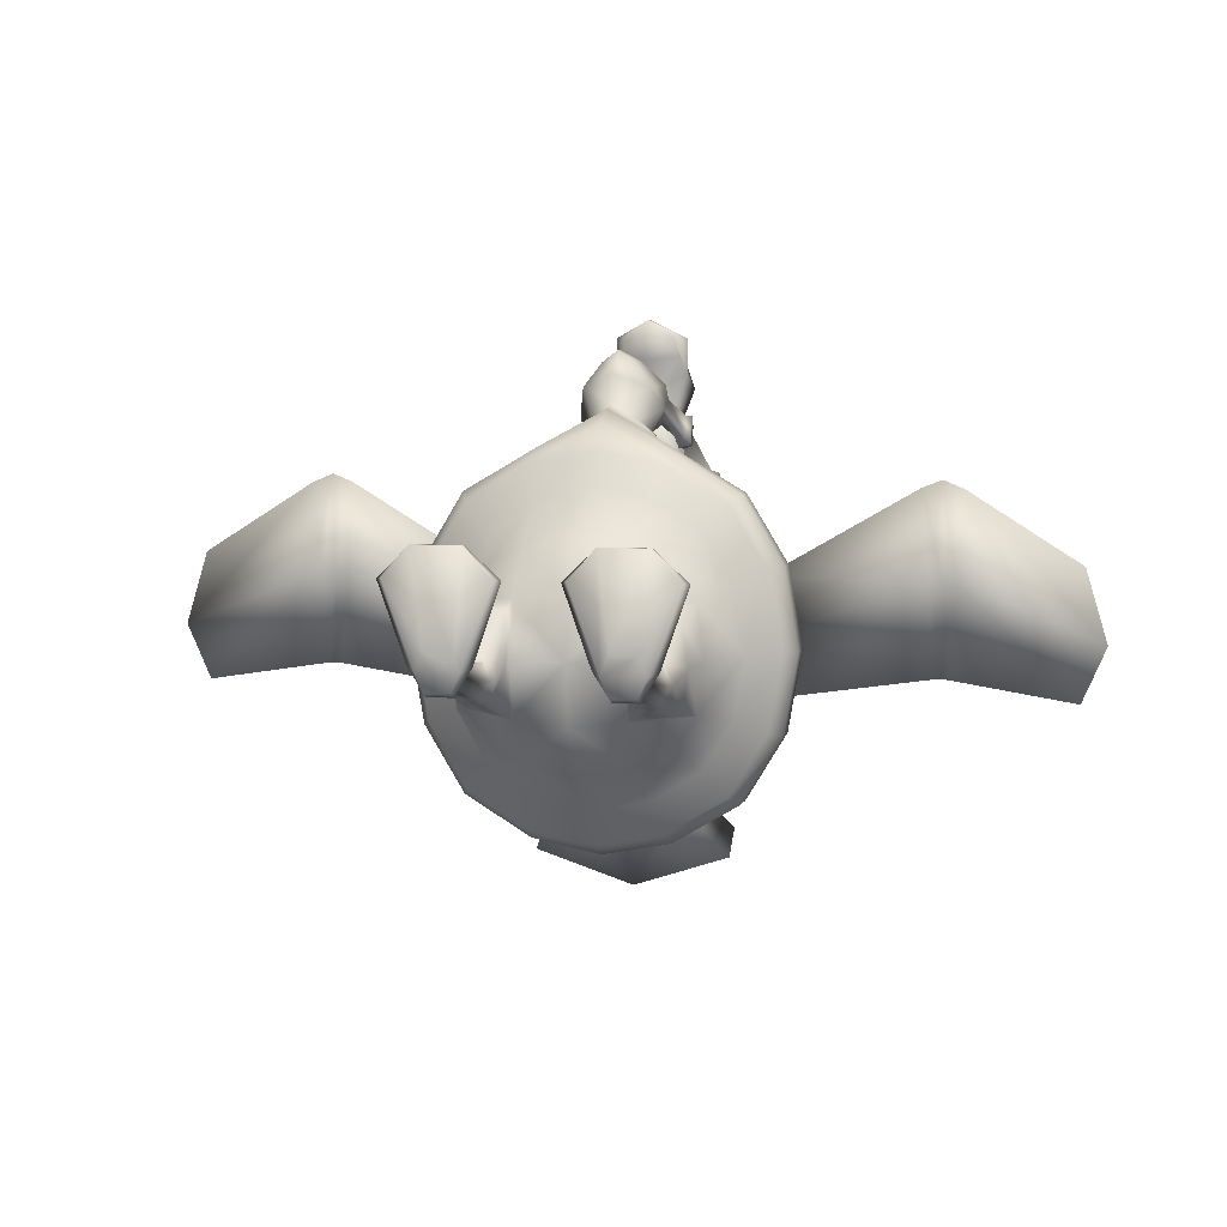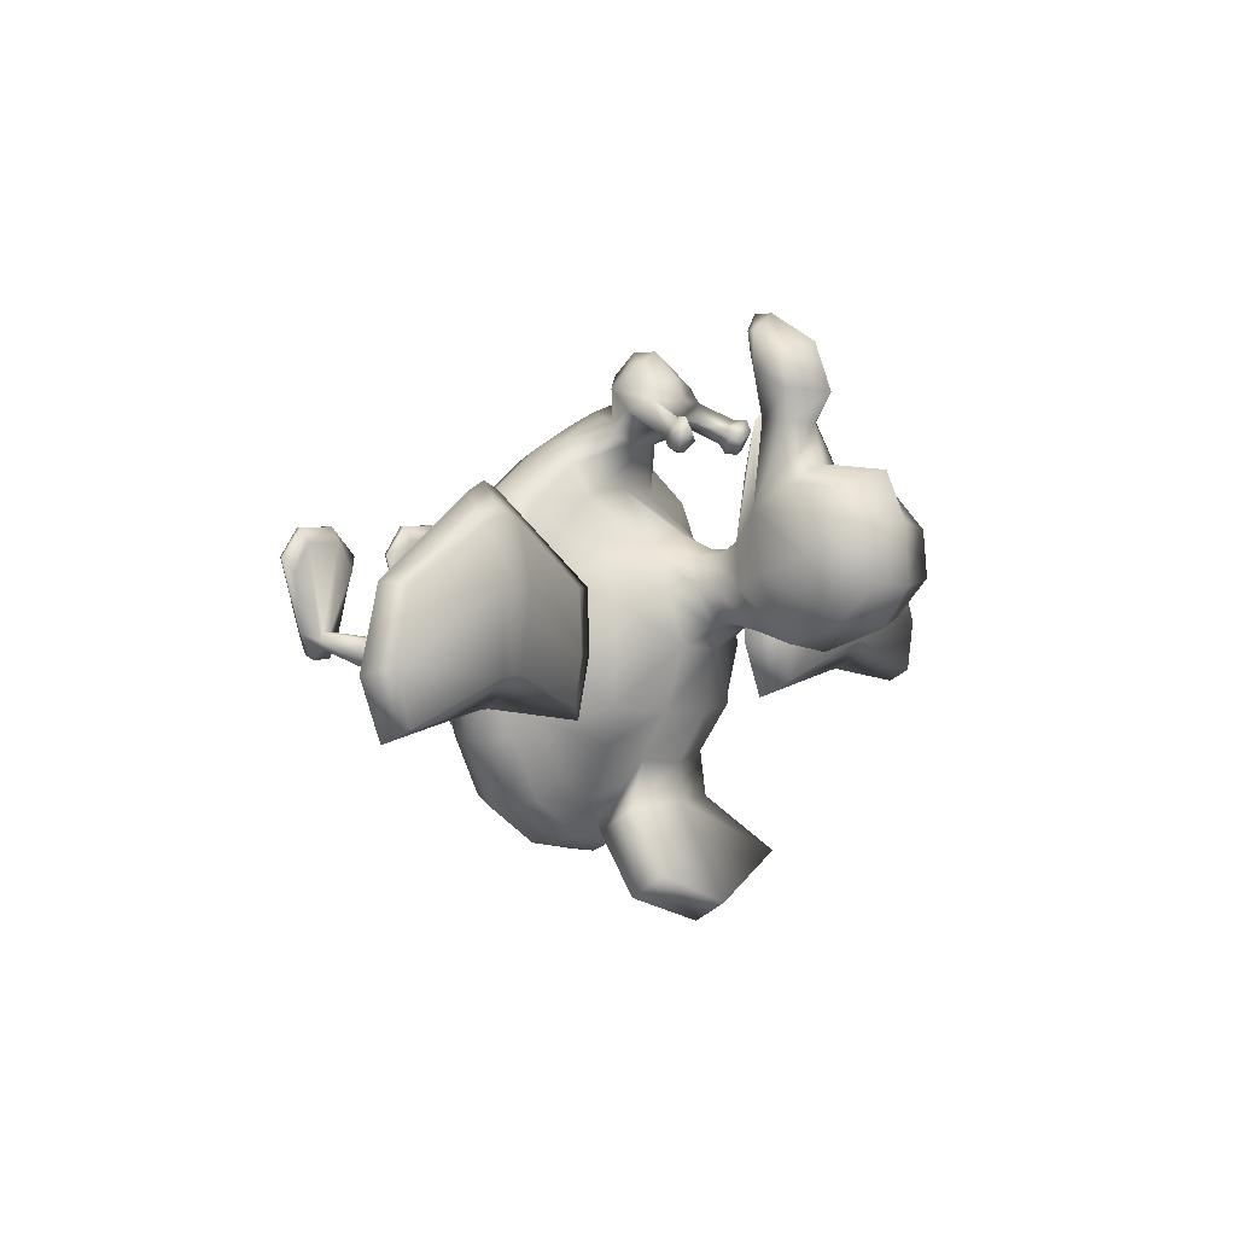
<metadata>
{"format":"obj","ext":"obj","renderer":"f3d","projection":"perspective","resolution":1024,"background":"white","views":[{"elev":5.6,"azim":13.3,"up":"+Z"},{"elev":2.6,"azim":123.4,"up":"+Z"}]}
</metadata>
<code>
o Cube
v 0.3192 0.7658 -0
v 0.3165 0.8292 -0.3264
v 0.3165 0.8292 0.3264
v 0.2543 2.429 0.03684
v 0.3264 2.364 -0.3264
v 0.3264 2.364 0.3264
v 0.8556 1.853 0
v 0.8556 1.347 0
v 0.7943 1.347 -0.3598
v 0.7943 1.853 -0.3598
v 0.7943 1.853 0.3598
v 0.7943 1.347 0.3598
v 0.3121 1.347 0.8421
v 0.3121 1.853 0.8421
v 0.3121 1.853 -0.8421
v 0.3121 1.347 -0.8421
v 0.651 1.025 -0.3021
v 0.6953 0.9808 0
v 0.651 1.025 0.3021
v 0.3021 1.001 -0.599
v 0.6125 1.347 -0.6602
v 0.6125 1.853 -0.6602
v 0.3021 1.001 0.599
v 0.6125 1.347 0.6602
v 0.6125 1.853 0.6602
v 0.599 2.199 -0.3021
v 0.6432 2.243 0
v 0.599 2.199 0.3021
v 0.3021 2.199 -0.599
v 0.258 2.226 0.5731
v 0.5093 1.091 -0.5093
v 0.5093 1.091 0.5093
v 0.5093 2.109 -0.5093
v 0.5093 2.109 0.5093
v 0.7486 1.402 -0.807
v 0.7486 1.798 -0.807
v 0.9708 1.402 -0.4397
v 0.9708 1.798 -0.4397
v 1.046 1.798 0
v 1.046 1.402 0
v 0.3814 1.798 -1.029
v 0.3814 1.402 -1.029
v 0.9708 1.798 0.4397
v 0.9708 1.402 0.4397
v 0.7486 1.402 0.807
v 0.7486 1.798 0.807
v 0.3814 1.402 1.029
v 0.3814 1.798 1.029
v 0.8 1.53 -0.8623
v 0.8 1.67 -0.8623
v 1.037 1.53 -0.4699
v 1.037 1.67 -0.4699
v 1.117 1.67 0
v 1.117 1.53 0
v 0.4076 1.67 -1.1
v 0.4076 1.53 -1.1
v 1.037 1.67 0.4699
v 1.037 1.53 0.4699
v 0.8 1.53 0.8623
v 0.8 1.67 0.8623
v 0.36 1.53 1.119
v 0.2938 1.67 1.163
v 0.3753 2.966 0.4271
v 0.2125 2.886 0.1178
v 0.2712 2.788 0.3568
v 0.1673 2.711 0.5837
v 0.1229 2.004 1.141
v 0.2015 1.942 1.197
v 0.1316 1.887 1.263
v 0.1771 2.244 1.264
v 0.2353 2.225 1.373
v 0.228 2.178 1.456
v 0.205 2.184 1.225
v 0.2457 2.063 1.317
v 0.1983 1.922 1.445
v 0.1178 2.054 1.587
v 0.102 1.974 1.579
v 0.2983 2.418 1.275
v 0.2176 2.396 1.21
v 0.3089 2.344 1.163
v 0.2574 2.344 1.143
v 0.3226 2.519 1.211
v 0.2418 2.498 1.146
v 0.3332 2.445 1.098
v 0.2817 2.445 1.079
v 0.264 2.381 1.088
v 0.3373 2.381 1.116
v 0.3222 2.487 1.275
v 0.2073 2.456 1.183
v 0.2857 3.635 0.4063
v 0.3444 3.581 0.6648
v 0.3159 3.384 0.9001
v 0.403 3.249 0.5363
v 0.2172 2.848 0.7721
v 0.3267 3.101 0.9125
v 0.3175 3.437 0.1878
v 0.2859 3.115 0.06353
v 0.2172 2.848 1.733
v 0.1801 3.021 1.568
v 0.1615 3.021 1.247
v 0.2242 3.056 1.424
v 0.2172 2.848 1.52
v 0.1244 2.848 1.26
v 0.1509 2.772 1.738
v 0.1857 2.809 1.622
v 0.1408 2.749 0.9547
v 0.1908 2.843 1.254
v 0.4278 0.1 -0
v 0.542 0.1 0
v 0.4501 0.1 -0.05057
v 0.5199 0.1 -0.05057
v 0.4501 0.1 0.05057
v 0.5199 0.1 0.05057
v 0.3623 0 0.02341
v 0.6073 0 0.02341
v 0.4101 0 -0.08508
v 0.5598 0 -0.08508
v 0.4101 0 0.1319
v 0.5598 0 0.1319
v 0.5598 0.06087 -0.1135
v 0.4101 0.06087 -0.1135
v 0.6592 0.04887 0.04539
v 0.3104 0.04887 0.04539
v 0.2201 0.08167 0.4044
v 0.345 0.08167 0.5769
v 0.6258 0.08167 0.5769
v 0.7498 0.08167 0.4044
v 0.1917 0 0.4958
v 0.345 0 0.6683
v 0.6258 0 0.6683
v 0.7783 0 0.4958
v 0.8157 0.0424 0.49
v 0.1542 0.0424 0.49
v 0.345 0.03 0.6683
v 0.6258 0.03 0.6683
v 0.3753 0.5593 -0.09185
v 0.3588 0.6384 -0.07683
v 0.3686 0.5993 -0.09083
v 0.6042 0.6414 -0.0884
v 0.5944 0.5593 -0.09185
v 0.5992 0.6002 -0.09422
v 0.3945 0.6482 -0.2275
v 0.4195 0.5388 -0.1827
v 0.412 0.5963 -0.2149
v 0.562 0.6649 -0.2175
v 0.5505 0.5388 -0.1827
v 0.5553 0.5969 -0.212
v 0.4162 0.5715 0.008425
v 0.4061 0.6172 0.03301
v 0.4122 0.5972 0.0153
v 0.5531 0.5726 0.007316
v 0.5578 0.6258 0.02467
v 0.5554 0.6008 0.01185
v 0.3393 0.7638 0.2473
v 0.3267 0.7242 -0.02297
v 0.3357 0.7732 -0.3057
v 0.5916 0.9029 -0.285
v 0.6366 0.8637 -0.02651
v 0.5904 0.891 0.2271
v 0.3972 1.982 -1.007
v 0.3915 2.18 -0.8674
v 0.5882 2.316 -1.32
v 0.5824 2.514 -1.18
v 0.2617 2.526 0.3367
v 0.2486 2.626 0.3439
v 0.1834 2.557 0.5094
v 0.2048 2.442 0.5069
v 0.2137 2.58 0.1435
v 0.2038 2.688 0.1626
v 0.8138 2.187 0
v 0.9512 2.211 -0.3392
v 0.8138 2.181 0.3598
v 1.135 2.319 -0.2467
v 1.101 2.334 0.02396
v 1.079 2.305 0.368
v 2.763 2.207 0
v 2.667 2.35 0.04568
v 2.616 2.215 -0.3361
v 2.576 2.362 -0.2577
v 2.631 2.217 0.4442
v 2.52 2.333 0.4262
v 1.966 2.354 0.7091
v 1.683 2.358 0.7075
v 1.826 2.358 0.7498
v 1.709 2.444 0.3903
v 1.927 2.442 0.3974
v 1.826 2.448 0.4172
v 1.952 2.237 0.8705
v 1.706 2.238 0.8774
v 1.826 2.239 0.9228
v 1.897 2.416 -0.04789
v 1.755 2.418 -0.048
v 1.826 2.419 -0.03916
v 1.775 2.238 -0.2206
v 1.871 2.238 -0.2208
v 1.826 2.239 -0.2176
v 1.906 2.275 0.3387
v 1.748 2.273 0.339
v 1.826 2.277 0.3527
v 0 0.7215 -0
v -0.3192 0.7658 -0
v 0 0.7806 0.3507
v 0 0.7806 -0.3507
v -0.3165 0.8292 -0.3264
v -0.3165 0.8292 0.3264
v 0 2.478 0
v 0 2.419 -0.3507
v -0.2543 2.429 0.03684
v -0.3264 2.364 -0.3264
v -0.3264 2.364 0.3264
v -0.8556 1.853 0
v -0.8556 1.347 0
v -0.7943 1.347 -0.3598
v -0.7943 1.853 -0.3598
v -0.7943 1.853 0.3598
v -0.7943 1.347 0.3598
v 0 1.853 0.9033
v 0 1.347 0.9033
v -0.3121 1.347 0.8421
v -0.3121 1.853 0.8421
v 0 1.347 -0.9033
v 0 1.853 -0.9033
v -0.3121 1.853 -0.8421
v -0.3121 1.347 -0.8421
v -0.651 1.025 -0.3021
v -0.6953 0.9808 0
v -0.651 1.025 0.3021
v -0.3021 1.001 -0.599
v 0 0.9568 -0.6432
v -0.6125 1.347 -0.6602
v -0.6125 1.853 -0.6602
v -0.3021 1.001 0.599
v 0 0.9568 0.6432
v -0.6125 1.347 0.6602
v -0.6125 1.853 0.6602
v -0.599 2.199 -0.3021
v -0.6432 2.243 0
v -0.599 2.199 0.3021
v -0.3021 2.199 -0.599
v 0 2.243 -0.6432
v -0.258 2.226 0.5731
v 0 2.243 0.6432
v -0.5093 1.091 -0.5093
v -0.5093 1.091 0.5093
v -0.5093 2.109 -0.5093
v -0.5093 2.109 0.5093
v -0.7486 1.402 -0.807
v -0.7486 1.798 -0.807
v -0.9708 1.402 -0.4397
v -0.9708 1.798 -0.4397
v 0 1.798 -1.104
v 0 1.402 -1.104
v -1.046 1.798 0
v -1.046 1.402 0
v -0.3814 1.798 -1.029
v -0.3814 1.402 -1.029
v -0.9708 1.798 0.4397
v -0.9708 1.402 0.4397
v -0.7486 1.402 0.807
v -0.7486 1.798 0.807
v -0.3814 1.402 1.029
v -0.3814 1.798 1.029
v 0 1.402 1.104
v -0.8 1.53 -0.8623
v -0.8 1.67 -0.8623
v -1.037 1.53 -0.4699
v -1.037 1.67 -0.4699
v 0 1.67 -1.18
v 0 1.53 -1.18
v -1.117 1.67 0
v -1.117 1.53 0
v -0.4076 1.67 -1.1
v -0.4076 1.53 -1.1
v -1.037 1.67 0.4699
v -1.037 1.53 0.4699
v -0.8 1.53 0.8623
v -0.8 1.67 0.8623
v -0.36 1.53 1.119
v -0.2938 1.67 1.163
v 0 1.53 1.261
v 0 1.67 1.325
v 0 2.923 0.08142
v -0.3753 2.966 0.4271
v 0 2.703 0.653
v -0.2125 2.886 0.1178
v -0.2712 2.788 0.3568
v -0.1673 2.711 0.5837
v 0 2.035 1.124
v -0.1229 2.004 1.141
v -0.2015 1.942 1.197
v 0 2.191 1.218
v -0.1316 1.887 1.263
v 0 1.792 1.364
v 0 2.239 1.272
v -0.1771 2.244 1.264
v -0.2353 2.225 1.373
v 0 2.269 1.375
v -0.228 2.178 1.456
v 0 2.224 1.507
v -0.205 2.184 1.225
v -0.2457 2.063 1.317
v -0.1983 1.922 1.445
v 0 1.813 1.522
v -0.1178 2.054 1.587
v 0 2.087 1.654
v -0.102 1.974 1.579
v 0 1.943 1.654
v -0.2983 2.418 1.275
v -0.2176 2.396 1.21
v -0.3089 2.344 1.163
v -0.2574 2.344 1.143
v -0.3226 2.519 1.211
v -0.2418 2.498 1.146
v -0.3332 2.445 1.098
v -0.2817 2.445 1.079
v -0.264 2.381 1.088
v -0.3373 2.381 1.116
v -0.3222 2.487 1.275
v -0.2073 2.456 1.183
v 0 3.672 0.3699
v 0 3.648 0.7183
v 0 3.535 0.986
v -0.2857 3.635 0.4063
v -0.3444 3.581 0.6648
v -0.3159 3.384 0.9001
v -0.403 3.249 0.5363
v -0.2172 2.848 0.7721
v -0.3267 3.101 0.9125
v 0 3.153 1.019
v 0 2.796 0.8496
v 0 3.171 0.008237
v 0 3.522 0.1437
v -0.3175 3.437 0.1878
v -0.2859 3.115 0.06353
v -0.2172 2.848 1.733
v -0.1801 3.021 1.568
v 0 3.103 1.676
v 0 2.835 1.838
v -0.1615 3.021 1.247
v -0.2242 3.056 1.424
v -0.2172 2.848 1.52
v -0.1244 2.848 1.26
v 0 2.815 1.407
v 0 2.826 1.246
v 0 3.103 1.241
v 0 3.203 1.403
v -0.1509 2.772 1.738
v 0 2.729 1.838
v -0.1857 2.809 1.622
v 0 2.766 1.604
v 0 2.815 1.341
v 0 2.701 1.135
v -0.1408 2.749 0.9547
v -0.1908 2.843 1.254
v -0.4278 0.1 -0
v -0.542 0.1 0
v -0.4501 0.1 -0.05057
v -0.5199 0.1 -0.05057
v -0.4501 0.1 0.05057
v -0.5199 0.1 0.05057
v -0.3623 0 0.02341
v -0.6073 0 0.02341
v -0.4101 0 -0.08508
v -0.5598 0 -0.08508
v -0.4101 0 0.1319
v -0.5598 0 0.1319
v -0.5598 0.06087 -0.1135
v -0.4101 0.06087 -0.1135
v -0.6592 0.04887 0.04539
v -0.3104 0.04887 0.04539
v -0.2201 0.08167 0.4044
v -0.345 0.08167 0.5769
v -0.6258 0.08167 0.5769
v -0.7498 0.08167 0.4044
v -0.1917 0 0.4958
v -0.345 0 0.6683
v -0.6258 0 0.6683
v -0.7783 0 0.4958
v -0.8157 0.0424 0.49
v -0.1542 0.0424 0.49
v -0.345 0.03 0.6683
v -0.6258 0.03 0.6683
v -0.3753 0.5593 -0.09185
v -0.3588 0.6384 -0.07683
v -0.3686 0.5993 -0.09083
v -0.6042 0.6414 -0.0884
v -0.5944 0.5593 -0.09185
v -0.5992 0.6002 -0.09422
v -0.3945 0.6482 -0.2275
v -0.4195 0.5388 -0.1827
v -0.412 0.5963 -0.2149
v -0.562 0.6649 -0.2175
v -0.5505 0.5388 -0.1827
v -0.5553 0.5969 -0.212
v -0.4162 0.5715 0.008425
v -0.4061 0.6172 0.03301
v -0.4122 0.5972 0.0153
v -0.5531 0.5726 0.007316
v -0.5578 0.6258 0.02467
v -0.5554 0.6008 0.01185
v -0.3393 0.7638 0.2473
v -0.3267 0.7242 -0.02297
v -0.3357 0.7732 -0.3057
v -0.5916 0.9029 -0.285
v -0.6366 0.8637 -0.02651
v -0.5904 0.891 0.2271
v 0 2.025 -1.036
v -0.3972 1.982 -1.007
v -0.3915 2.18 -0.8674
v 0 2.255 -0.8572
v 0 2.358 -1.522
v -0.5882 2.316 -1.32
v -0.5824 2.514 -1.18
v 0 2.539 -1.405
v -0.2617 2.526 0.3367
v -0.2486 2.626 0.3439
v -0.1834 2.557 0.5094
v -0.2048 2.442 0.5069
v -0.2137 2.58 0.1435
v -0.2038 2.688 0.1626
v 0 2.612 0.1175
v 0 2.717 0.1367
v 0 2.557 0.5587
v 0 2.449 0.5564
v -0.8138 2.187 0
v -0.9512 2.211 -0.3392
v -0.8138 2.181 0.3598
v -1.135 2.319 -0.2467
v -1.101 2.334 0.02396
v -1.079 2.305 0.368
v -2.763 2.207 0
v -2.667 2.35 0.04568
v -2.616 2.215 -0.3361
v -2.576 2.362 -0.2577
v -2.631 2.217 0.4442
v -2.52 2.333 0.4262
v -1.966 2.354 0.7091
v -1.683 2.358 0.7075
v -1.826 2.358 0.7498
v -1.709 2.444 0.3903
v -1.927 2.442 0.3974
v -1.826 2.448 0.4172
v -1.952 2.237 0.8705
v -1.706 2.238 0.8774
v -1.826 2.239 0.9228
v -1.897 2.416 -0.04789
v -1.755 2.418 -0.048
v -1.826 2.419 -0.03916
v -1.775 2.238 -0.2206
v -1.871 2.238 -0.2208
v -1.826 2.239 -0.2176
v -1.906 2.275 0.3387
v -1.748 2.273 0.339
v -1.826 2.277 0.3527
f 200 203 2 1
f 140 151 113 109
f 203 229 20 2
f 2 20 31 17
f 200 1 3 202
f 202 3 23 233
f 151 148 112 113
f 3 19 32 23
f 8 18 17 9
f 9 17 31 21
f 8 12 19 18
f 12 24 32 19
f 218 233 23 13
f 13 23 32 24
f 221 16 20 229
f 16 21 31 20
f 154 155 137 149
f 136 143 110 108
f 157 158 139 145
f 155 156 142 137
f 146 140 109 111
f 159 154 149 152
f 120 122 115 117
f 121 120 117 116
f 158 159 152 139
f 156 157 145 142
f 143 146 111 110
f 114 116 117 115
f 114 115 119 118
f 112 108 124 125
f 123 121 116 114
f 109 113 126 127
f 114 118 129 128
f 119 115 131 130
f 123 114 128 133
f 108 110 121 123
f 108 123 133 124
f 110 111 120 121
f 111 109 122 120
f 134 133 128 129
f 132 135 130 131
f 135 134 129 130
f 126 125 134 135
f 127 126 135 132
f 125 124 133 134
f 122 109 127 132
f 118 119 130 129
f 113 112 125 126
f 115 122 132 131
f 137 142 144 138
f 138 144 143 136
f 142 145 147 144
f 144 147 146 143
f 136 148 150 138
f 138 150 149 137
f 148 151 153 150
f 150 153 152 149
f 145 139 141 147
f 147 141 140 146
f 139 152 153 141
f 141 153 151 140
f 148 136 108 112
f 2 17 157 156
f 18 19 159 158
f 19 3 154 159
f 1 2 156 155
f 17 18 158 157
f 3 1 155 154
f 200 201 204 203
f 387 356 360 398
f 203 204 228 229
f 204 225 243 228
f 200 202 205 201
f 202 233 232 205
f 398 360 359 395
f 205 232 244 227
f 212 213 225 226
f 213 230 243 225
f 212 226 227 216
f 216 227 244 234
f 218 219 232 233
f 219 234 244 232
f 221 229 228 224
f 224 228 243 230
f 401 396 384 402
f 383 355 357 390
f 404 392 386 405
f 402 384 389 403
f 393 358 356 387
f 406 399 396 401
f 367 364 362 369
f 368 363 364 367
f 405 386 399 406
f 403 389 392 404
f 390 357 358 393
f 361 362 364 363
f 361 365 366 362
f 359 372 371 355
f 370 361 363 368
f 356 374 373 360
f 361 375 376 365
f 366 377 378 362
f 370 380 375 361
f 355 370 368 357
f 355 371 380 370
f 357 368 367 358
f 358 367 369 356
f 381 376 375 380
f 379 378 377 382
f 382 377 376 381
f 373 382 381 372
f 374 379 382 373
f 372 381 380 371
f 369 379 374 356
f 365 376 377 366
f 360 373 372 359
f 362 378 379 369
f 384 385 391 389
f 385 383 390 391
f 389 391 394 392
f 391 390 393 394
f 383 385 397 395
f 385 384 396 397
f 395 397 400 398
f 397 396 399 400
f 392 394 388 386
f 394 393 387 388
f 386 388 400 399
f 388 387 398 400
f 395 359 355 383
f 204 403 404 225
f 226 405 406 227
f 227 406 401 205
f 201 402 403 204
f 225 404 405 226
f 205 401 402 201
f 206 4 5 207
f 207 5 29 240
f 4 27 26 5
f 5 26 33 29
f 165 169 64 65
f 4 6 28 27
f 166 165 65 66
f 6 30 34 28
f 7 10 26 27
f 10 22 33 26
f 7 27 28 11
f 11 28 34 25
f 217 14 30 242
f 14 25 34 30
f 15 222 407 160
f 15 29 33 22
f 96 332 320 90
f 329 95 92 322
f 169 422 282 64
f 423 166 66 284
f 320 321 91 90
f 321 322 92 91
f 95 93 91 92
f 93 96 90 91
f 65 64 97 63
f 63 97 96 93
f 66 65 63 94
f 94 63 93 95
f 284 66 106 352
f 102 101 99 98
f 64 282 331 97
f 97 331 332 96
f 338 98 99 337
f 98 338 348 104
f 101 346 337 99
f 95 329 345 100
f 100 345 346 101
f 330 94 103 344
f 344 103 102 343
f 94 95 100 103
f 103 100 101 102
f 350 105 104 348
f 102 98 104 105
f 343 102 105 350
f 352 106 107 351
f 94 330 351 107
f 66 94 107 106
f 410 161 163 414
f 29 15 160 161
f 240 29 161 410
f 411 414 163 162
f 161 160 162 163
f 160 407 411 162
f 242 30 167 424
f 424 167 166 423
f 4 206 421 168
f 168 421 422 169
f 30 6 164 167
f 167 164 165 166
f 6 4 168 164
f 164 168 169 165
f 206 207 209 208
f 207 240 239 209
f 208 209 236 237
f 209 239 245 236
f 416 286 285 420
f 208 237 238 210
f 417 287 286 416
f 210 238 246 241
f 211 237 236 214
f 214 236 245 231
f 211 215 238 237
f 215 235 246 238
f 217 242 241 220
f 220 241 246 235
f 223 408 407 222
f 223 231 245 239
f 333 323 320 332
f 329 322 325 328
f 420 285 282 422
f 423 284 287 417
f 320 323 324 321
f 321 324 325 322
f 328 325 324 326
f 326 324 323 333
f 286 283 334 285
f 283 326 333 334
f 287 327 283 286
f 327 328 326 283
f 284 352 353 287
f 341 335 336 340
f 285 334 331 282
f 334 333 332 331
f 338 337 336 335
f 335 347 348 338
f 340 336 337 346
f 328 339 345 329
f 339 340 346 345
f 330 344 342 327
f 344 343 341 342
f 327 342 339 328
f 342 341 340 339
f 350 348 347 349
f 341 349 347 335
f 343 350 349 341
f 352 351 354 353
f 327 354 351 330
f 287 353 354 327
f 410 414 413 409
f 239 409 408 223
f 240 410 409 239
f 411 412 413 414
f 409 413 412 408
f 408 412 411 407
f 242 424 418 241
f 424 423 417 418
f 208 419 421 206
f 419 420 422 421
f 241 418 415 210
f 418 417 416 415
f 210 415 419 208
f 415 416 420 419
f 36 41 15 22
f 38 10 7 39
f 42 16 221 252
f 36 22 10 38
f 45 24 12 44
f 48 14 67 68
f 44 12 8 40
f 46 25 14 48
f 24 45 47 13
f 60 46 48 62
f 11 43 39 7
f 58 44 40 54
f 13 47 263 218
f 14 217 288 67
f 25 46 43 11
f 59 45 44 58
f 21 35 37 9
f 50 36 38 52
f 15 41 251 222
f 56 42 252 269
f 9 37 40 8
f 52 38 39 53
f 21 16 42 35
f 50 55 41 36
f 35 42 56 49
f 49 56 55 50
f 37 51 54 40
f 51 52 53 54
f 41 55 268 251
f 55 56 269 268
f 35 49 51 37
f 49 50 52 51
f 46 60 57 43
f 60 59 58 57
f 47 61 280 263
f 61 62 281 280
f 43 57 53 39
f 57 58 54 53
f 45 59 61 47
f 59 60 62 61
f 75 74 71 72
f 73 291 294 70
f 281 62 69 293
f 62 48 68 69
f 71 70 294 297
f 72 71 297 299
f 70 71 78 79
f 303 75 77 307
f 293 69 75 303
f 68 67 73 74
f 67 288 291 73
f 69 68 74 75
f 307 77 76 305
f 75 72 76 77
f 72 299 305 76
f 87 86 85 84
f 73 70 79 81
f 74 73 81 80
f 71 74 80 78
f 84 85 83 82
f 88 87 84 82
f 89 88 82 83
f 86 89 83 85
f 81 79 89 86
f 79 78 88 89
f 78 80 87 88
f 80 81 86 87
f 248 231 223 255
f 250 253 211 214
f 256 252 221 224
f 248 250 214 231
f 259 258 216 234
f 262 290 289 220
f 258 254 212 216
f 260 262 220 235
f 234 219 261 259
f 277 279 262 260
f 215 211 253 257
f 275 271 254 258
f 219 218 263 261
f 220 289 288 217
f 235 215 257 260
f 276 275 258 259
f 230 213 249 247
f 265 267 250 248
f 223 222 251 255
f 273 269 252 256
f 213 212 254 249
f 267 270 253 250
f 230 247 256 224
f 265 248 255 272
f 247 264 273 256
f 264 265 272 273
f 249 254 271 266
f 266 271 270 267
f 255 251 268 272
f 272 268 269 273
f 247 249 266 264
f 264 266 267 265
f 260 257 274 277
f 277 274 275 276
f 261 263 280 278
f 278 280 281 279
f 257 253 270 274
f 274 270 271 275
f 259 261 278 276
f 276 278 279 277
f 302 298 296 301
f 300 295 294 291
f 281 293 292 279
f 279 292 290 262
f 296 297 294 295
f 298 299 297 296
f 295 309 308 296
f 303 307 306 302
f 293 303 302 292
f 290 301 300 289
f 289 300 291 288
f 292 302 301 290
f 307 305 304 306
f 302 306 304 298
f 298 304 305 299
f 317 314 315 316
f 300 311 309 295
f 301 310 311 300
f 296 308 310 301
f 314 312 313 315
f 318 312 314 317
f 319 313 312 318
f 316 315 313 319
f 311 316 319 309
f 309 319 318 308
f 308 318 317 310
f 310 317 316 311
f 170 174 173 171
f 170 172 175 174
f 176 178 179 177
f 176 177 181 180
f 175 172 189 183
f 174 175 183 185
f 171 173 192 194
f 173 174 185 192
f 195 191 179 178
f 182 188 180 181
f 191 186 177 179
f 186 191 193 187
f 187 193 192 185
f 191 195 196 193
f 193 196 194 192
f 188 182 184 190
f 190 184 183 189
f 182 186 187 184
f 184 187 185 183
f 186 182 181 177
f 170 171 194 198
f 188 197 176 180
f 172 170 198 189
f 197 195 178 176
f 195 197 199 196
f 196 199 198 194
f 197 188 190 199
f 199 190 189 198
f 425 426 428 429
f 425 429 430 427
f 431 432 434 433
f 431 435 436 432
f 430 438 444 427
f 429 440 438 430
f 426 449 447 428
f 428 447 440 429
f 450 433 434 446
f 437 436 435 443
f 446 434 432 441
f 441 442 448 446
f 442 440 447 448
f 446 448 451 450
f 448 447 449 451
f 443 445 439 437
f 445 444 438 439
f 437 439 442 441
f 439 438 440 442
f 441 432 436 437
f 425 453 449 426
f 443 435 431 452
f 427 444 453 425
f 452 431 433 450
f 450 451 454 452
f 451 449 453 454
f 452 454 445 443
f 454 453 444 445

</code>
